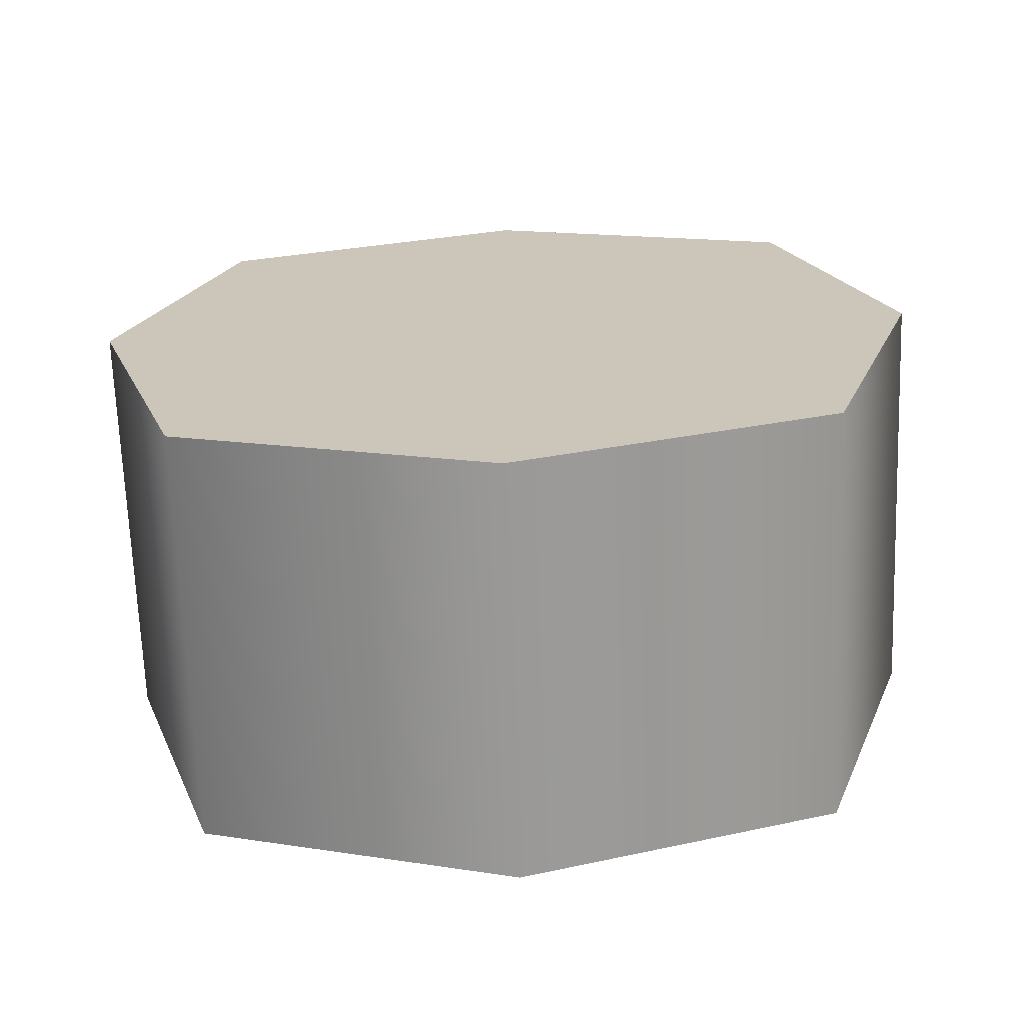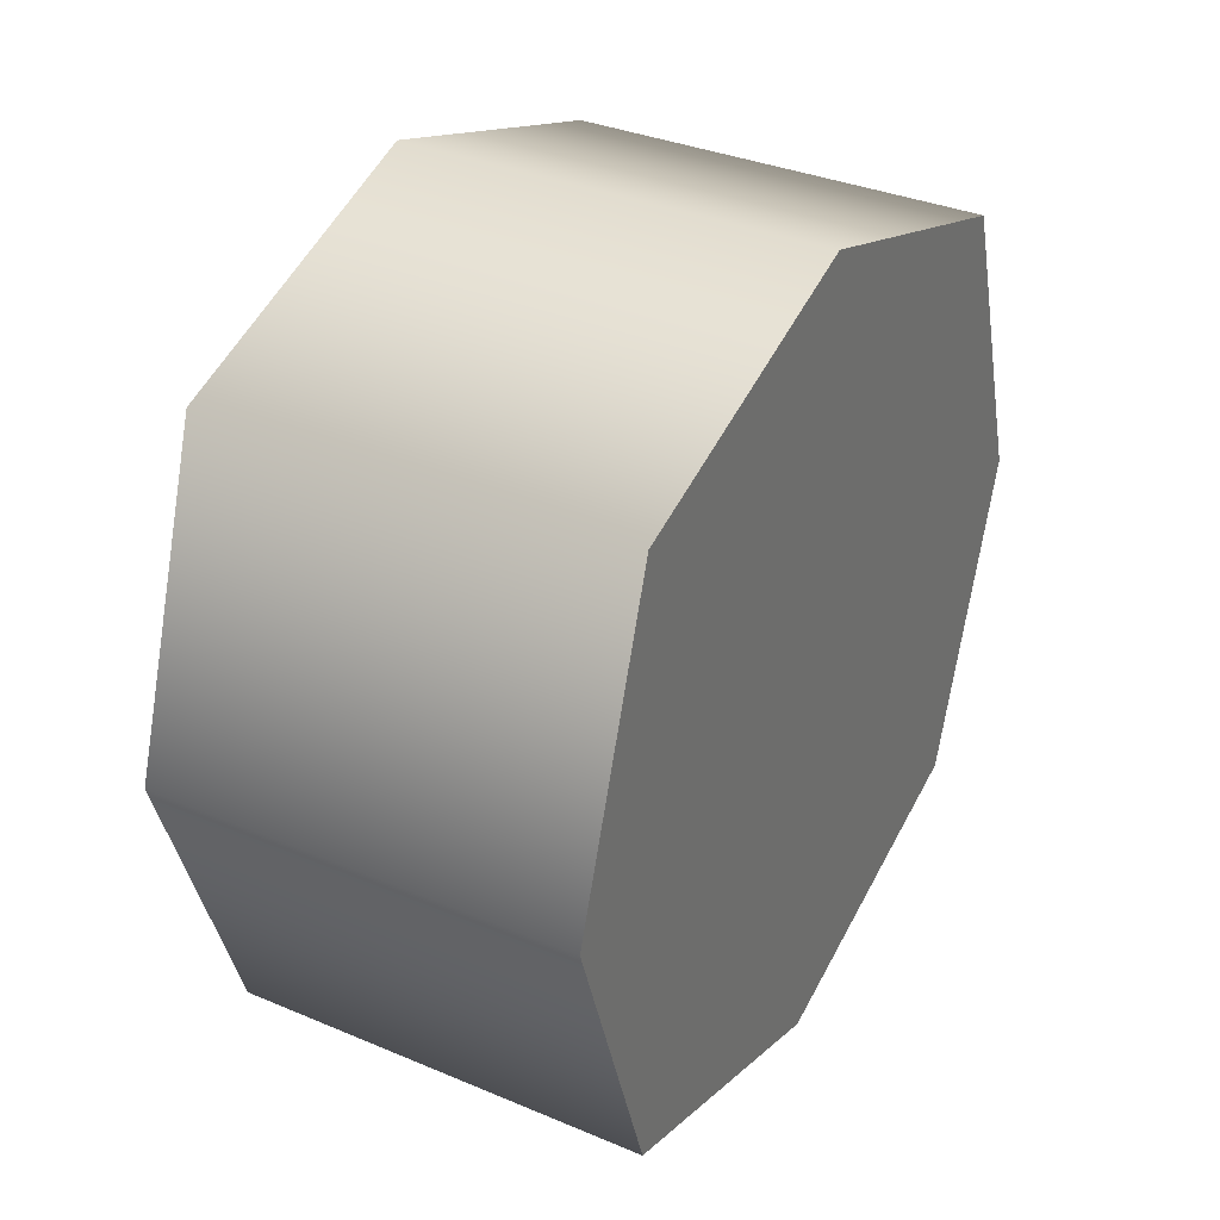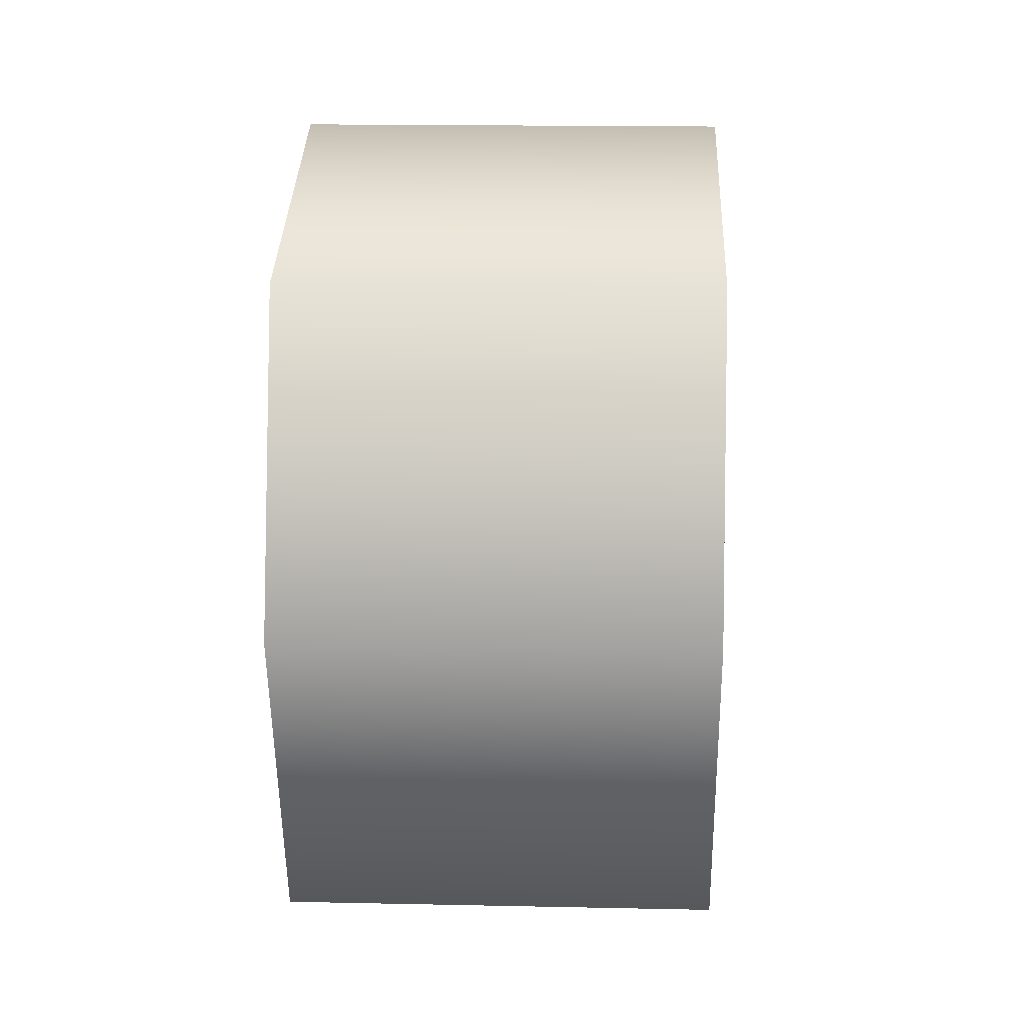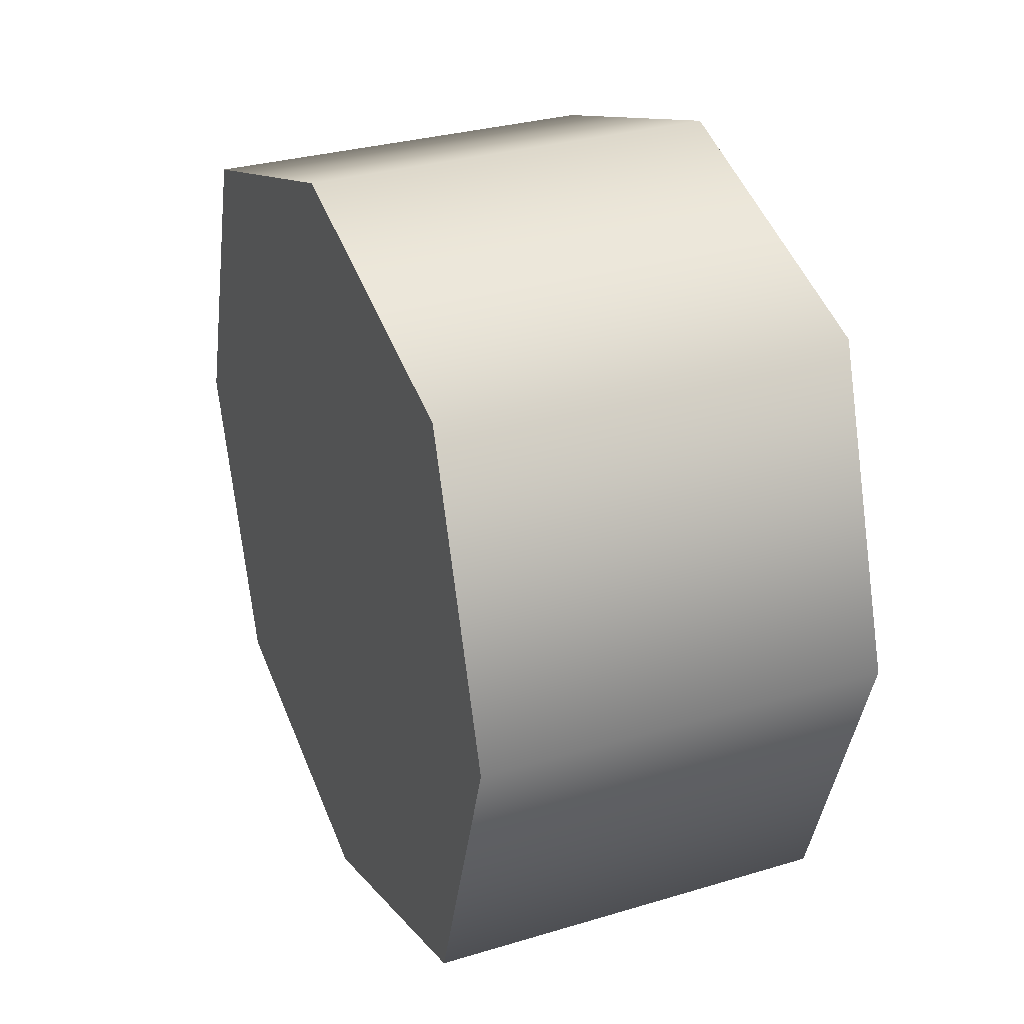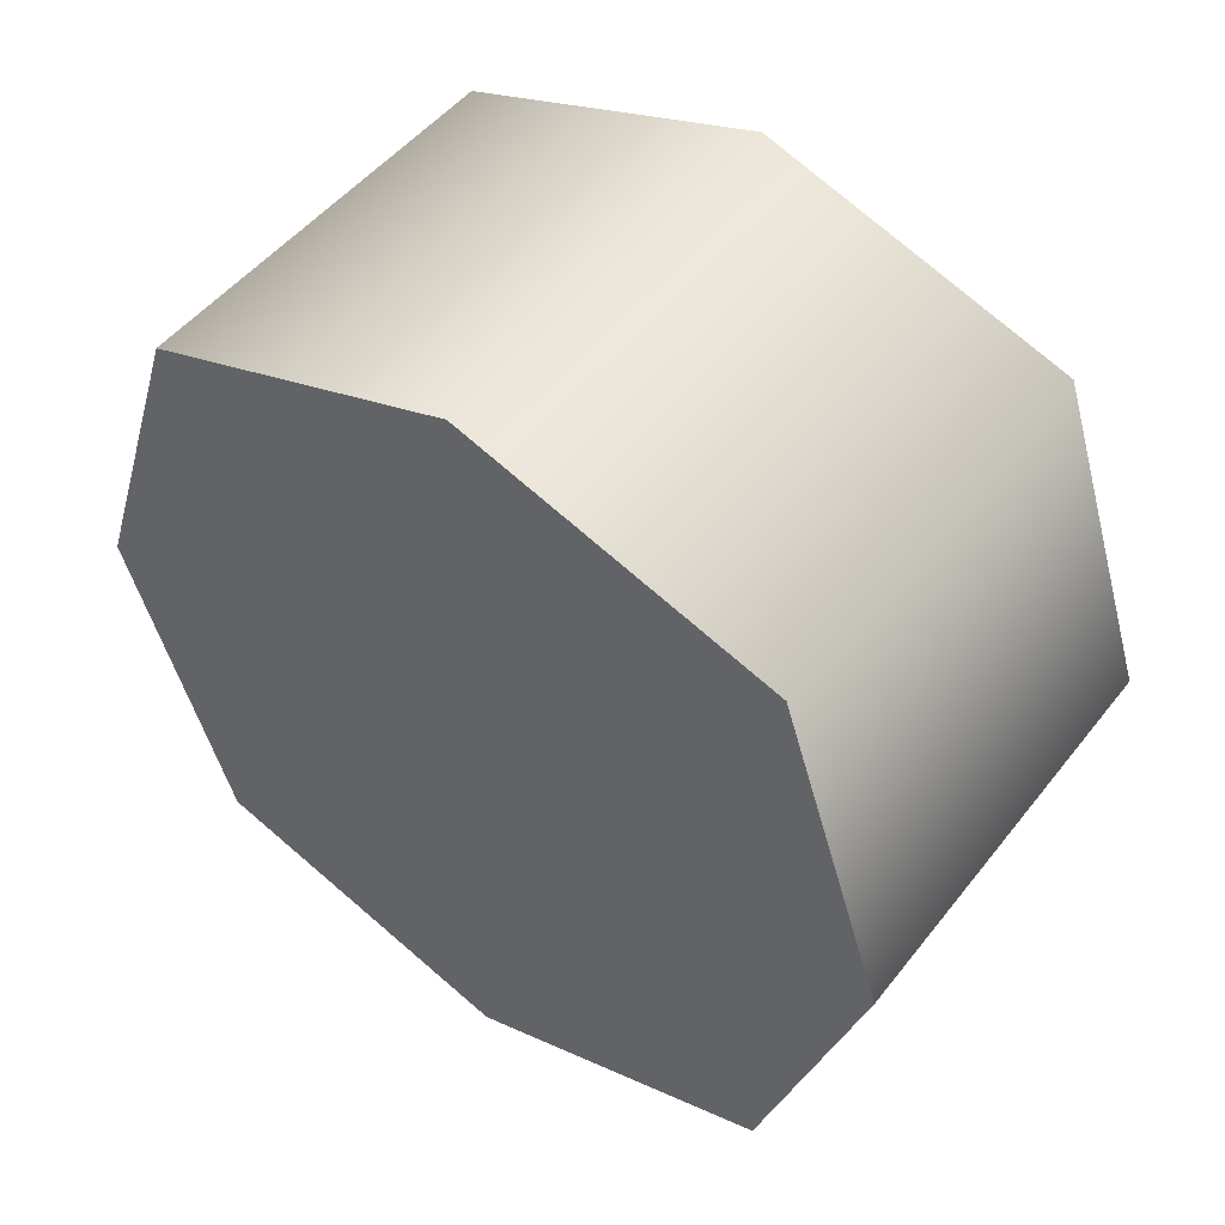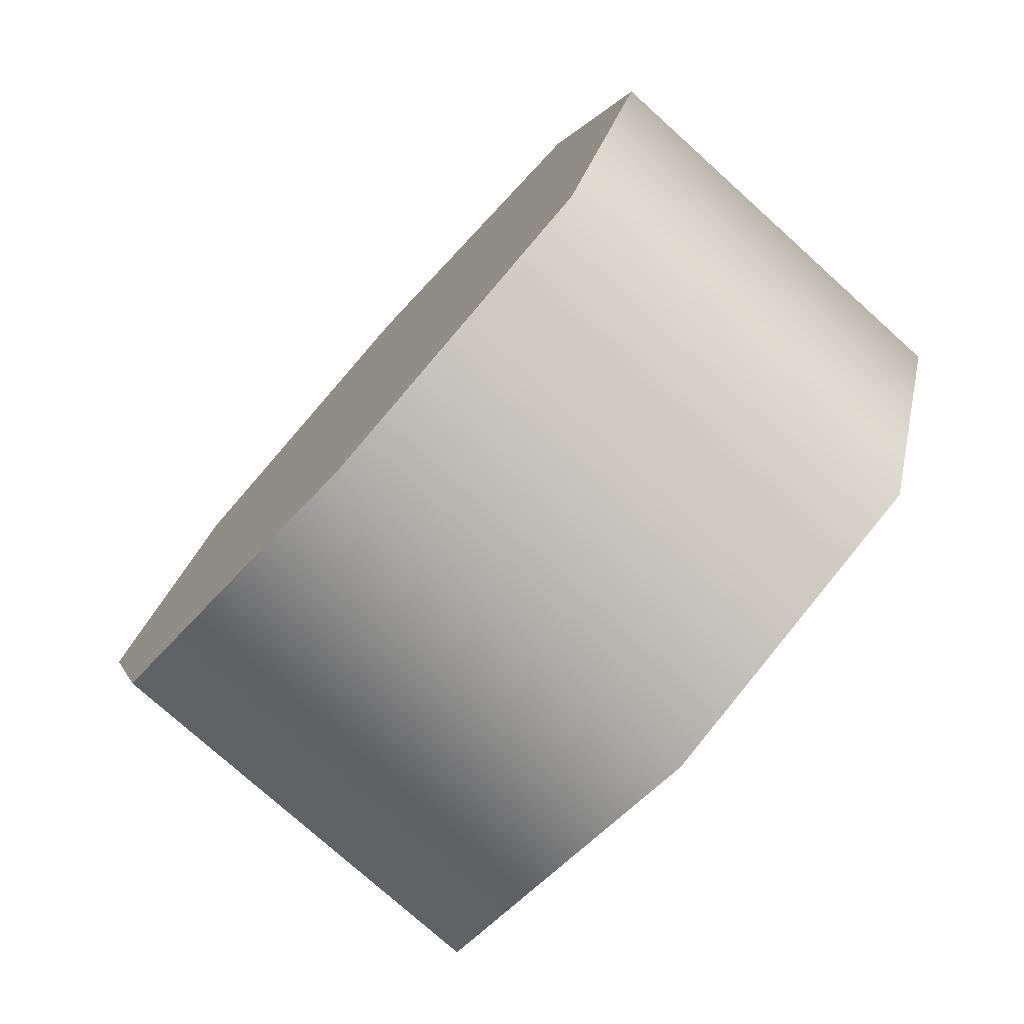
<metadata>
{"format":"obj","ext":"obj","renderer":"f3d","projection":"perspective","resolution":1024,"background":"white","views":[{"elev":-68.7,"azim":92.1,"up":"+Z"},{"elev":34.7,"azim":-150.6,"up":"+Y"},{"elev":17.2,"azim":2.4,"up":"+Z"},{"elev":31.1,"azim":156.9,"up":"+Z"},{"elev":49.4,"azim":126.5,"up":"+Y"},{"elev":-76.3,"azim":-42.0,"up":"+Z"}]}
</metadata>
<code>
g target-small
v -0.05 -0.015 -0.015 1 1 1
v -0.05 -0.06 -6.768e-17 1 1 1
v -0.05 0 -0.02 1 1 1
v -0.05 0.015 -0.015 1 1 1
v -0.05 0.06 -6.768e-17 1 1 1
v -0.05 0 -0.06 1 1 1
v -0.05 0.045 -0.045 1 1 1
v -0.05 -0.045 -0.045 1 1 1
v -0.05 -0.02 -6.768e-17 1 1 1
v -0.05 -0.045 0.045 1 1 1
v -0.05 -0.015 0.015 1 1 1
v -0.05 0 0.02 1 1 1
v -0.05 0.045 0.045 1 1 1
v -0.05 0 0.06 1 1 1
v -0.05 0.015 0.015 1 1 1
v -0.05 0.02 -1.579e-16 1 1 1
v -0.05 0 -0.1 1 1 1
v 0 0 -0.1 1 1 1
v -0.05 0.075 -0.075 1 1 1
v 0 0.075 -0.075 1 1 1
v 0 -0.075 0.075 1 1 1
v 0 -0.1 -9.024e-17 1 1 1
v -0.05 -0.075 0.075 1 1 1
v -0.05 -0.1 -9.024e-17 1 1 1
v 0 -0.075 -0.075 1 1 1
v -0.05 -0.075 -0.075 1 1 1
v 0 0 0.1 1 1 1
v -0.05 0 0.1 1 1 1
v 0 0.075 0.075 1 1 1
v -0.05 0.075 0.075 1 1 1
v -0.05 -0.045 -0.045 1 1 1
v -0.05 -0.06 -9.024e-17 1 1 1
v -0.05 0.1 -9.024e-17 1 1 1
v -0.05 0.06 -9.024e-17 1 1 1
v -0.05 -0.045 0.045 1 1 1
v -0.05 -0.015 -0.015 1 1 1
v -0.05 -0.02 -9.024e-17 1 1 1
v -0.05 0.02 -1.805e-16 1 1 1
v -0.05 -0.015 0.015 1 1 1
v 0 0.1 -9.024e-17 1 1 1
v 0.05 0 -0.1 1 1 1
v 0.05 -0.075 -0.075 1 1 1
v 0.05 0.075 -0.075 1 1 1
v 0.05 0.1 -9.024e-17 1 1 1
v 0.05 -0.1 -9.024e-17 1 1 1
v 0.05 0.075 0.075 1 1 1
v 0.05 -0.075 0.075 1 1 1
v 0.05 0 0.1 1 1 1
f 3 2 1
f 5 3 4
f 8 7 6
f 7 8 2
f 7 2 3
f 3 5 7
f 1 2 9
f 9 2 10
f 9 10 11
f 11 10 12
f 13 12 10
f 13 10 14
f 13 15 12
f 5 15 13
f 5 16 15
f 5 4 16
f 19 18 17
f 18 19 20
f 23 22 21
f 22 23 24
f 24 25 22
f 25 24 26
f 29 28 27
f 28 29 30
f 26 19 17
f 19 26 6
f 6 26 31
f 7 19 6
f 31 26 24
f 31 24 32
f 19 7 33
f 33 7 34
f 33 34 13
f 32 24 23
f 33 13 30
f 32 23 35
f 30 13 14
f 35 23 14
f 30 14 23
f 30 23 28
f 36 4 3
f 4 36 37
f 4 37 38
f 38 37 15
f 15 37 39
f 15 39 12
f 33 29 40
f 29 33 30
f 19 40 20
f 40 19 33
f 27 23 21
f 23 27 28
f 17 25 26
f 25 17 18
f 43 42 41
f 42 43 44
f 42 44 45
f 45 44 46
f 45 46 47
f 47 46 48
f 21 45 47
f 45 21 22
f 46 27 48
f 27 46 29
f 48 21 47
f 21 48 27
f 20 41 18
f 41 20 43
f 22 42 45
f 42 22 25
f 20 44 43
f 44 20 40
f 40 46 44
f 46 40 29
f 18 42 25
f 42 18 41
g target-small
f 3 2 1
f 5 3 4
f 8 7 6
f 7 8 2
f 7 2 3
f 3 5 7
f 1 2 9
f 9 2 10
f 9 10 11
f 11 10 12
f 13 12 10
f 13 10 14
f 13 15 12
f 5 15 13
f 5 16 15
f 5 4 16
f 19 18 17
f 18 19 20
f 23 22 21
f 22 23 24
f 24 25 22
f 25 24 26
f 29 28 27
f 28 29 30
f 26 19 17
f 19 26 6
f 6 26 31
f 7 19 6
f 31 26 24
f 31 24 32
f 19 7 33
f 33 7 34
f 33 34 13
f 32 24 23
f 33 13 30
f 32 23 35
f 30 13 14
f 35 23 14
f 30 14 23
f 30 23 28
f 36 4 3
f 4 36 37
f 4 37 38
f 38 37 15
f 15 37 39
f 15 39 12
f 33 29 40
f 29 33 30
f 19 40 20
f 40 19 33
f 27 23 21
f 23 27 28
f 17 25 26
f 25 17 18
f 43 42 41
f 42 43 44
f 42 44 45
f 45 44 46
f 45 46 47
f 47 46 48
f 21 45 47
f 45 21 22
f 46 27 48
f 27 46 29
f 48 21 47
f 21 48 27
f 20 41 18
f 41 20 43
f 22 42 45
f 42 22 25
f 20 44 43
f 44 20 40
f 40 46 44
f 46 40 29
f 18 42 25
f 42 18 41

</code>
